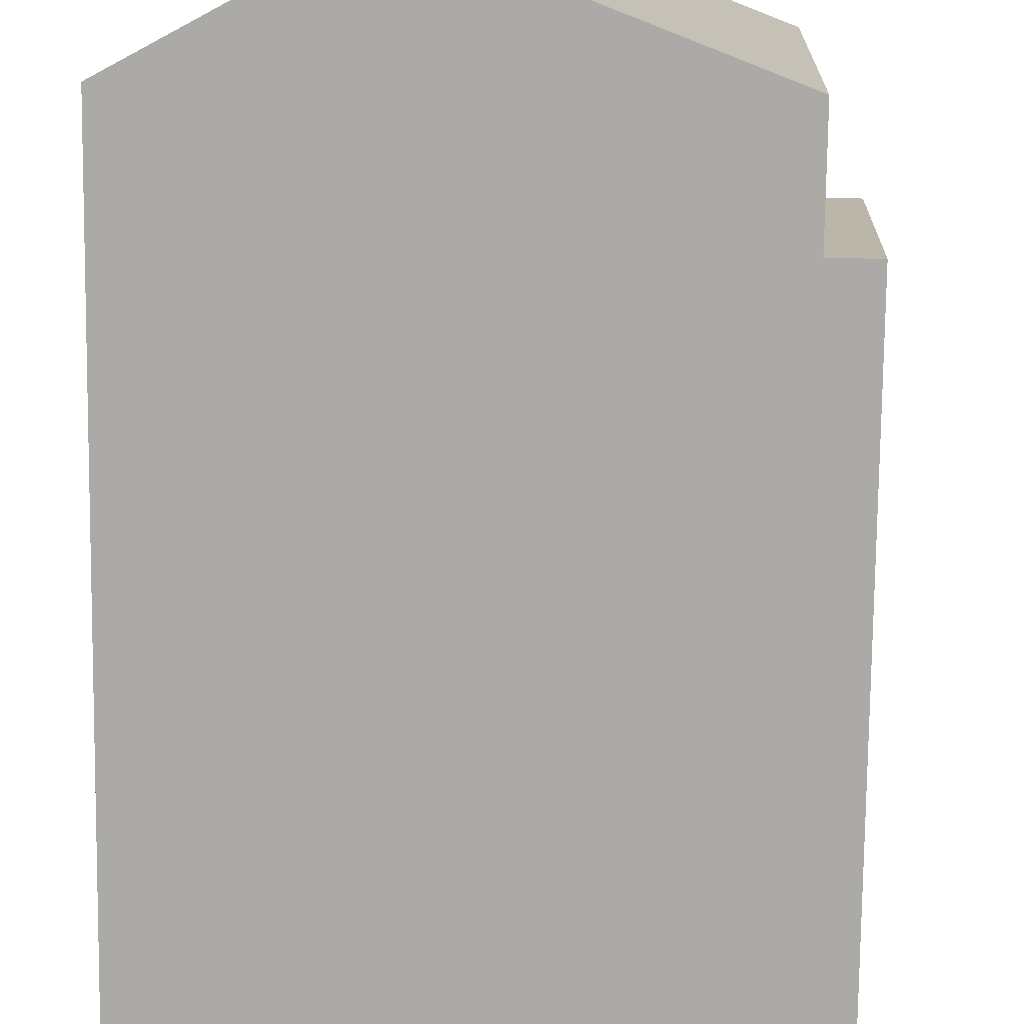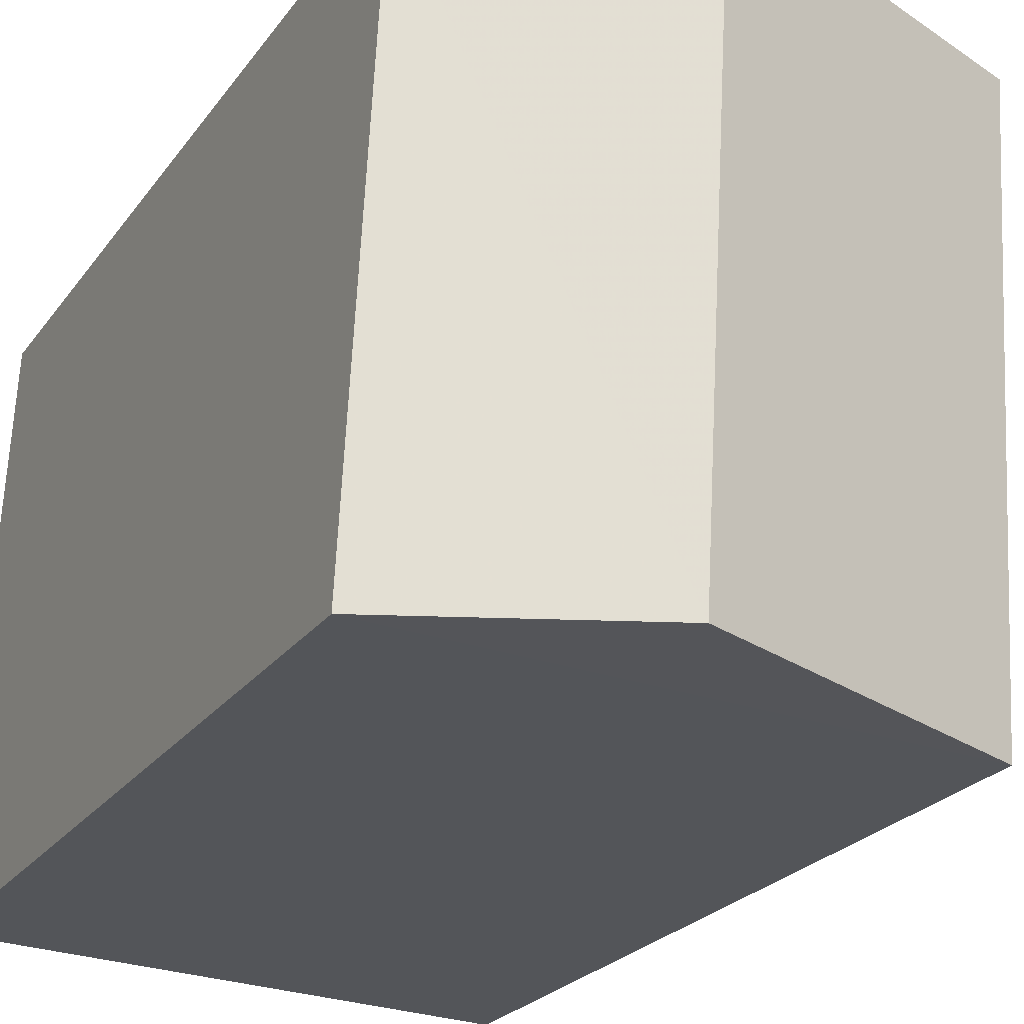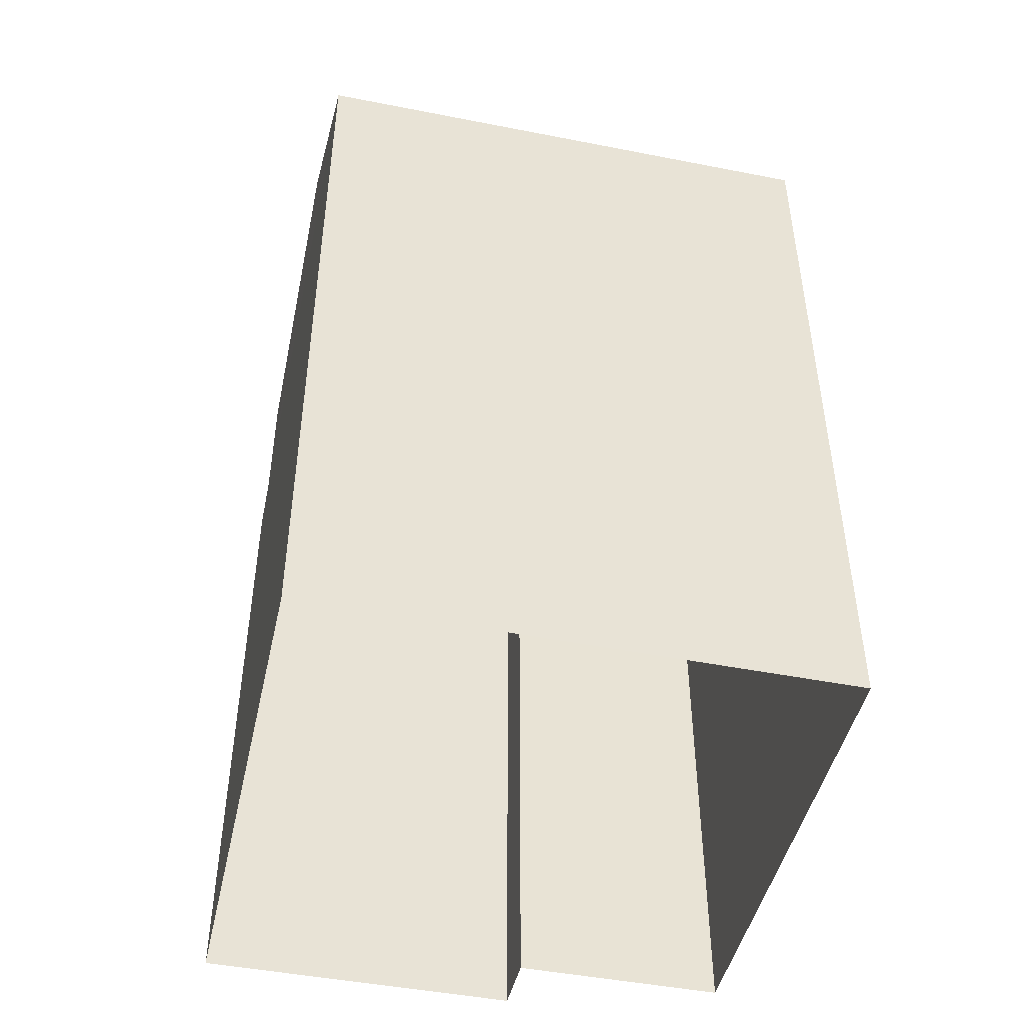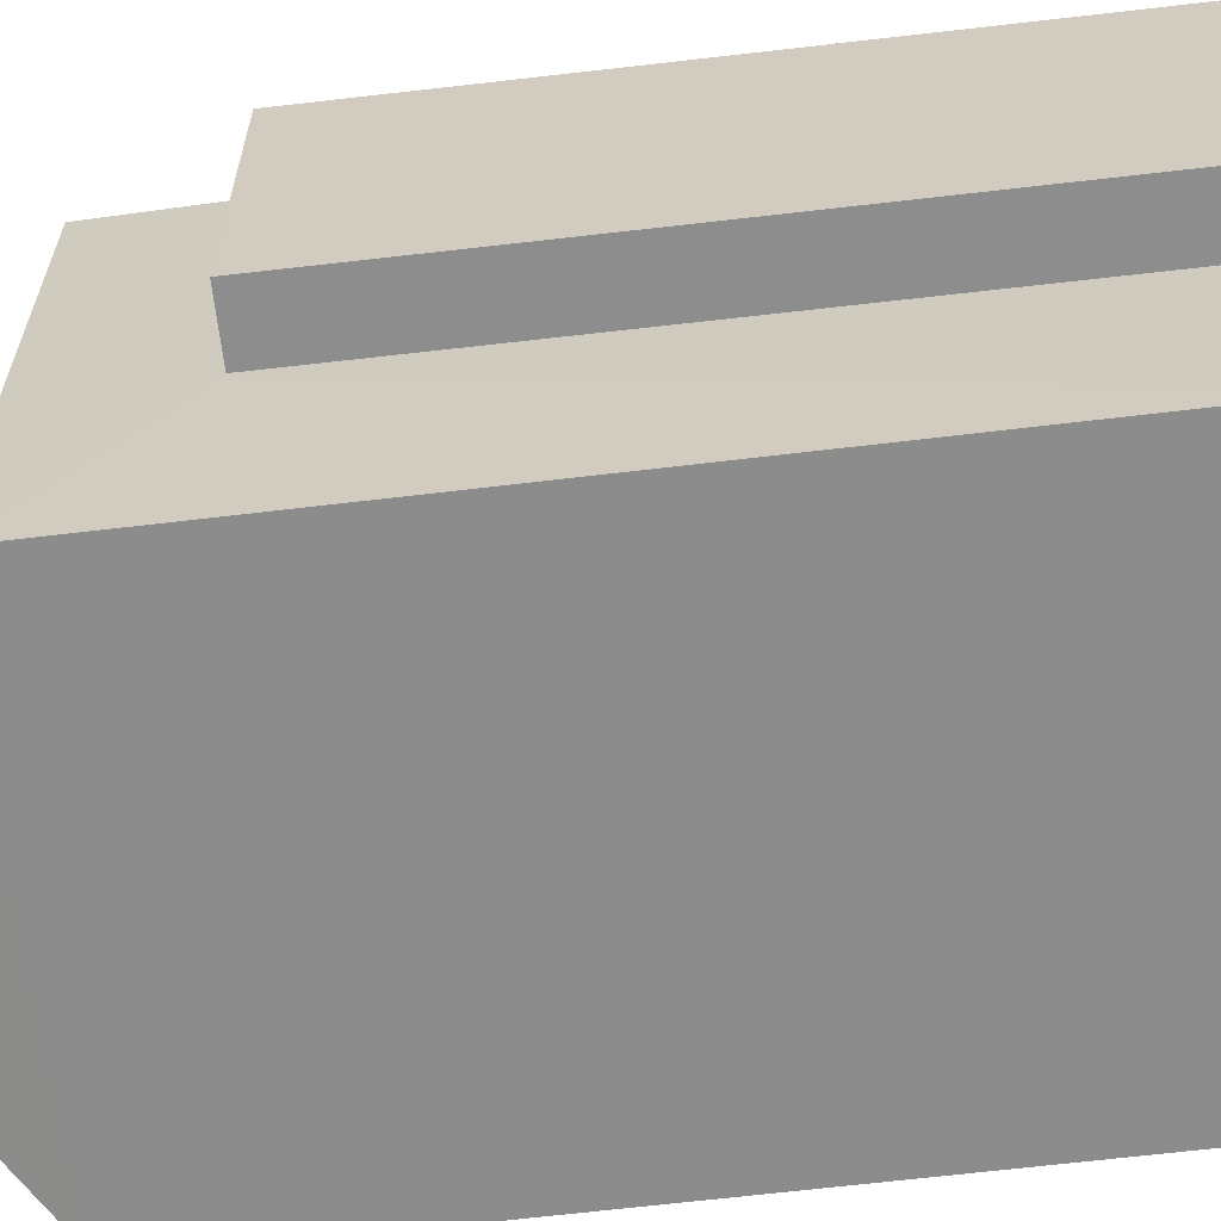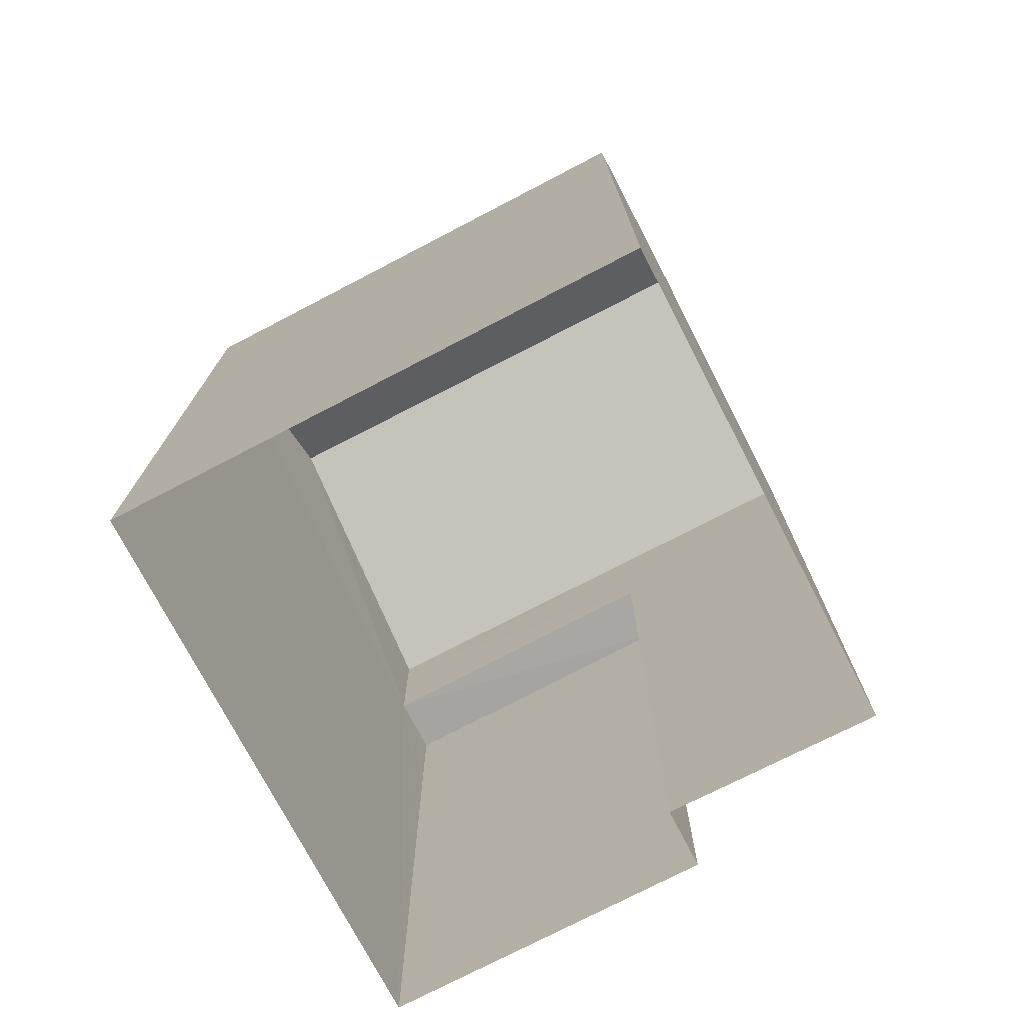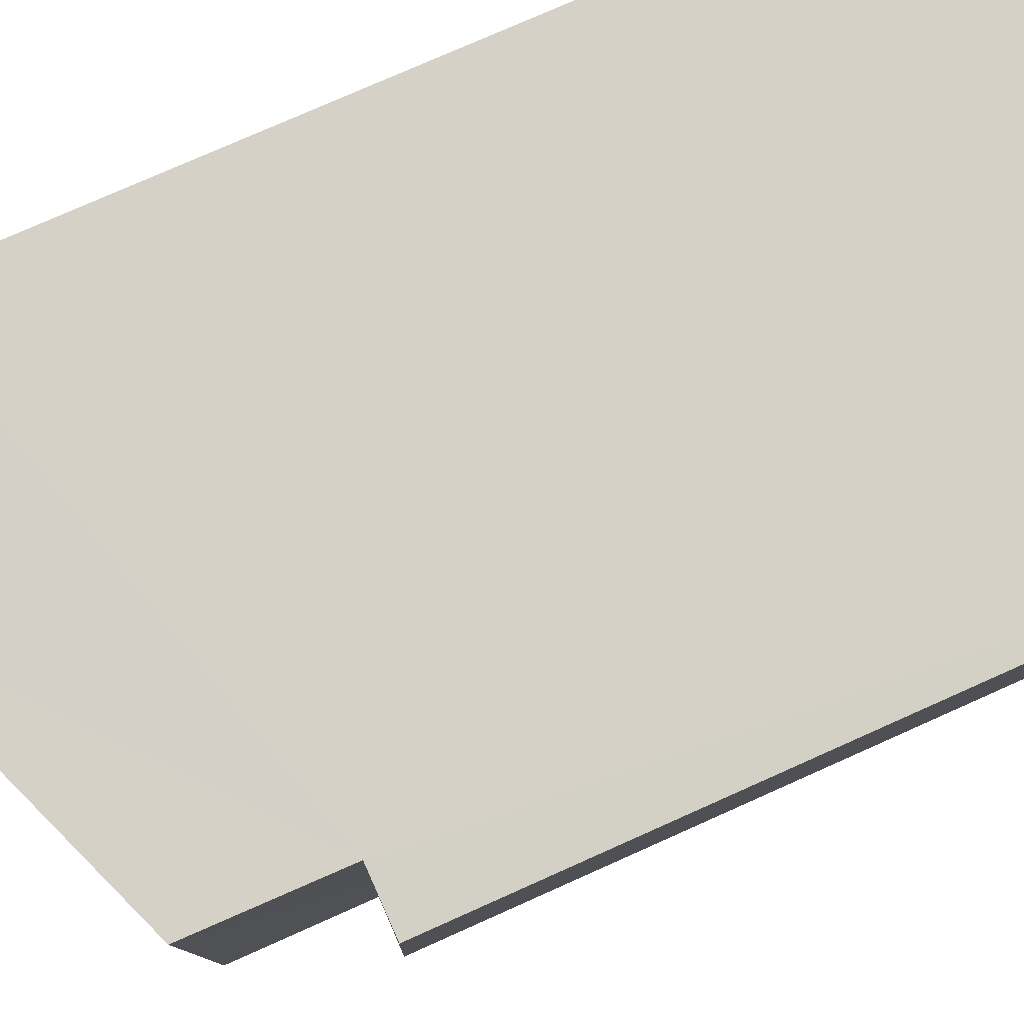
<metadata>
{"format":"obj","ext":"obj","renderer":"f3d","projection":"perspective","resolution":1024,"background":"white","views":[{"elev":-76.3,"azim":-0.7,"up":"+Y"},{"elev":-22.9,"azim":-25.9,"up":"+Y"},{"elev":-47.1,"azim":-105.7,"up":"+Z"},{"elev":-67.3,"azim":96.6,"up":"+Y"},{"elev":-74.4,"azim":-65.6,"up":"+Z"},{"elev":77.2,"azim":66.0,"up":"+Y"}]}
</metadata>
<code>
v -3.74e+05 -1.047e+05 22.74
v -3.74e+05 -1.047e+05 22.74
v -3.74e+05 -1.047e+05 22.74
v -3.74e+05 -1.047e+05 22.74
v -3.74e+05 -1.047e+05 22.74
v -3.74e+05 -1.047e+05 22.74
v -3.74e+05 -1.047e+05 32.34
v -3.74e+05 -1.047e+05 32.34
v -3.74e+05 -1.047e+05 33.64
v -3.74e+05 -1.047e+05 33.64
v -3.74e+05 -1.047e+05 30.68
v -3.74e+05 -1.047e+05 30.68
v -3.74e+05 -1.047e+05 30.68
v -3.74e+05 -1.047e+05 30.68
v -3.74e+05 -1.047e+05 32.34
v -3.74e+05 -1.047e+05 32.34
f 1 2 3
f 3 4 1
f 5 2 1
f 6 5 1
f 7 8 9
f 10 7 9
f 11 12 13
f 11 14 12
f 15 16 10
f 9 15 10
f 5 6 16
f 16 7 10
f 16 6 7
f 16 2 5
f 16 15 2
f 13 4 3
f 13 12 4
f 1 4 12
f 14 1 12
f 15 9 11
f 15 11 2
f 9 8 11
f 2 11 3
f 3 11 13
f 6 14 7
f 7 14 8
f 6 1 14
f 8 14 11

</code>
